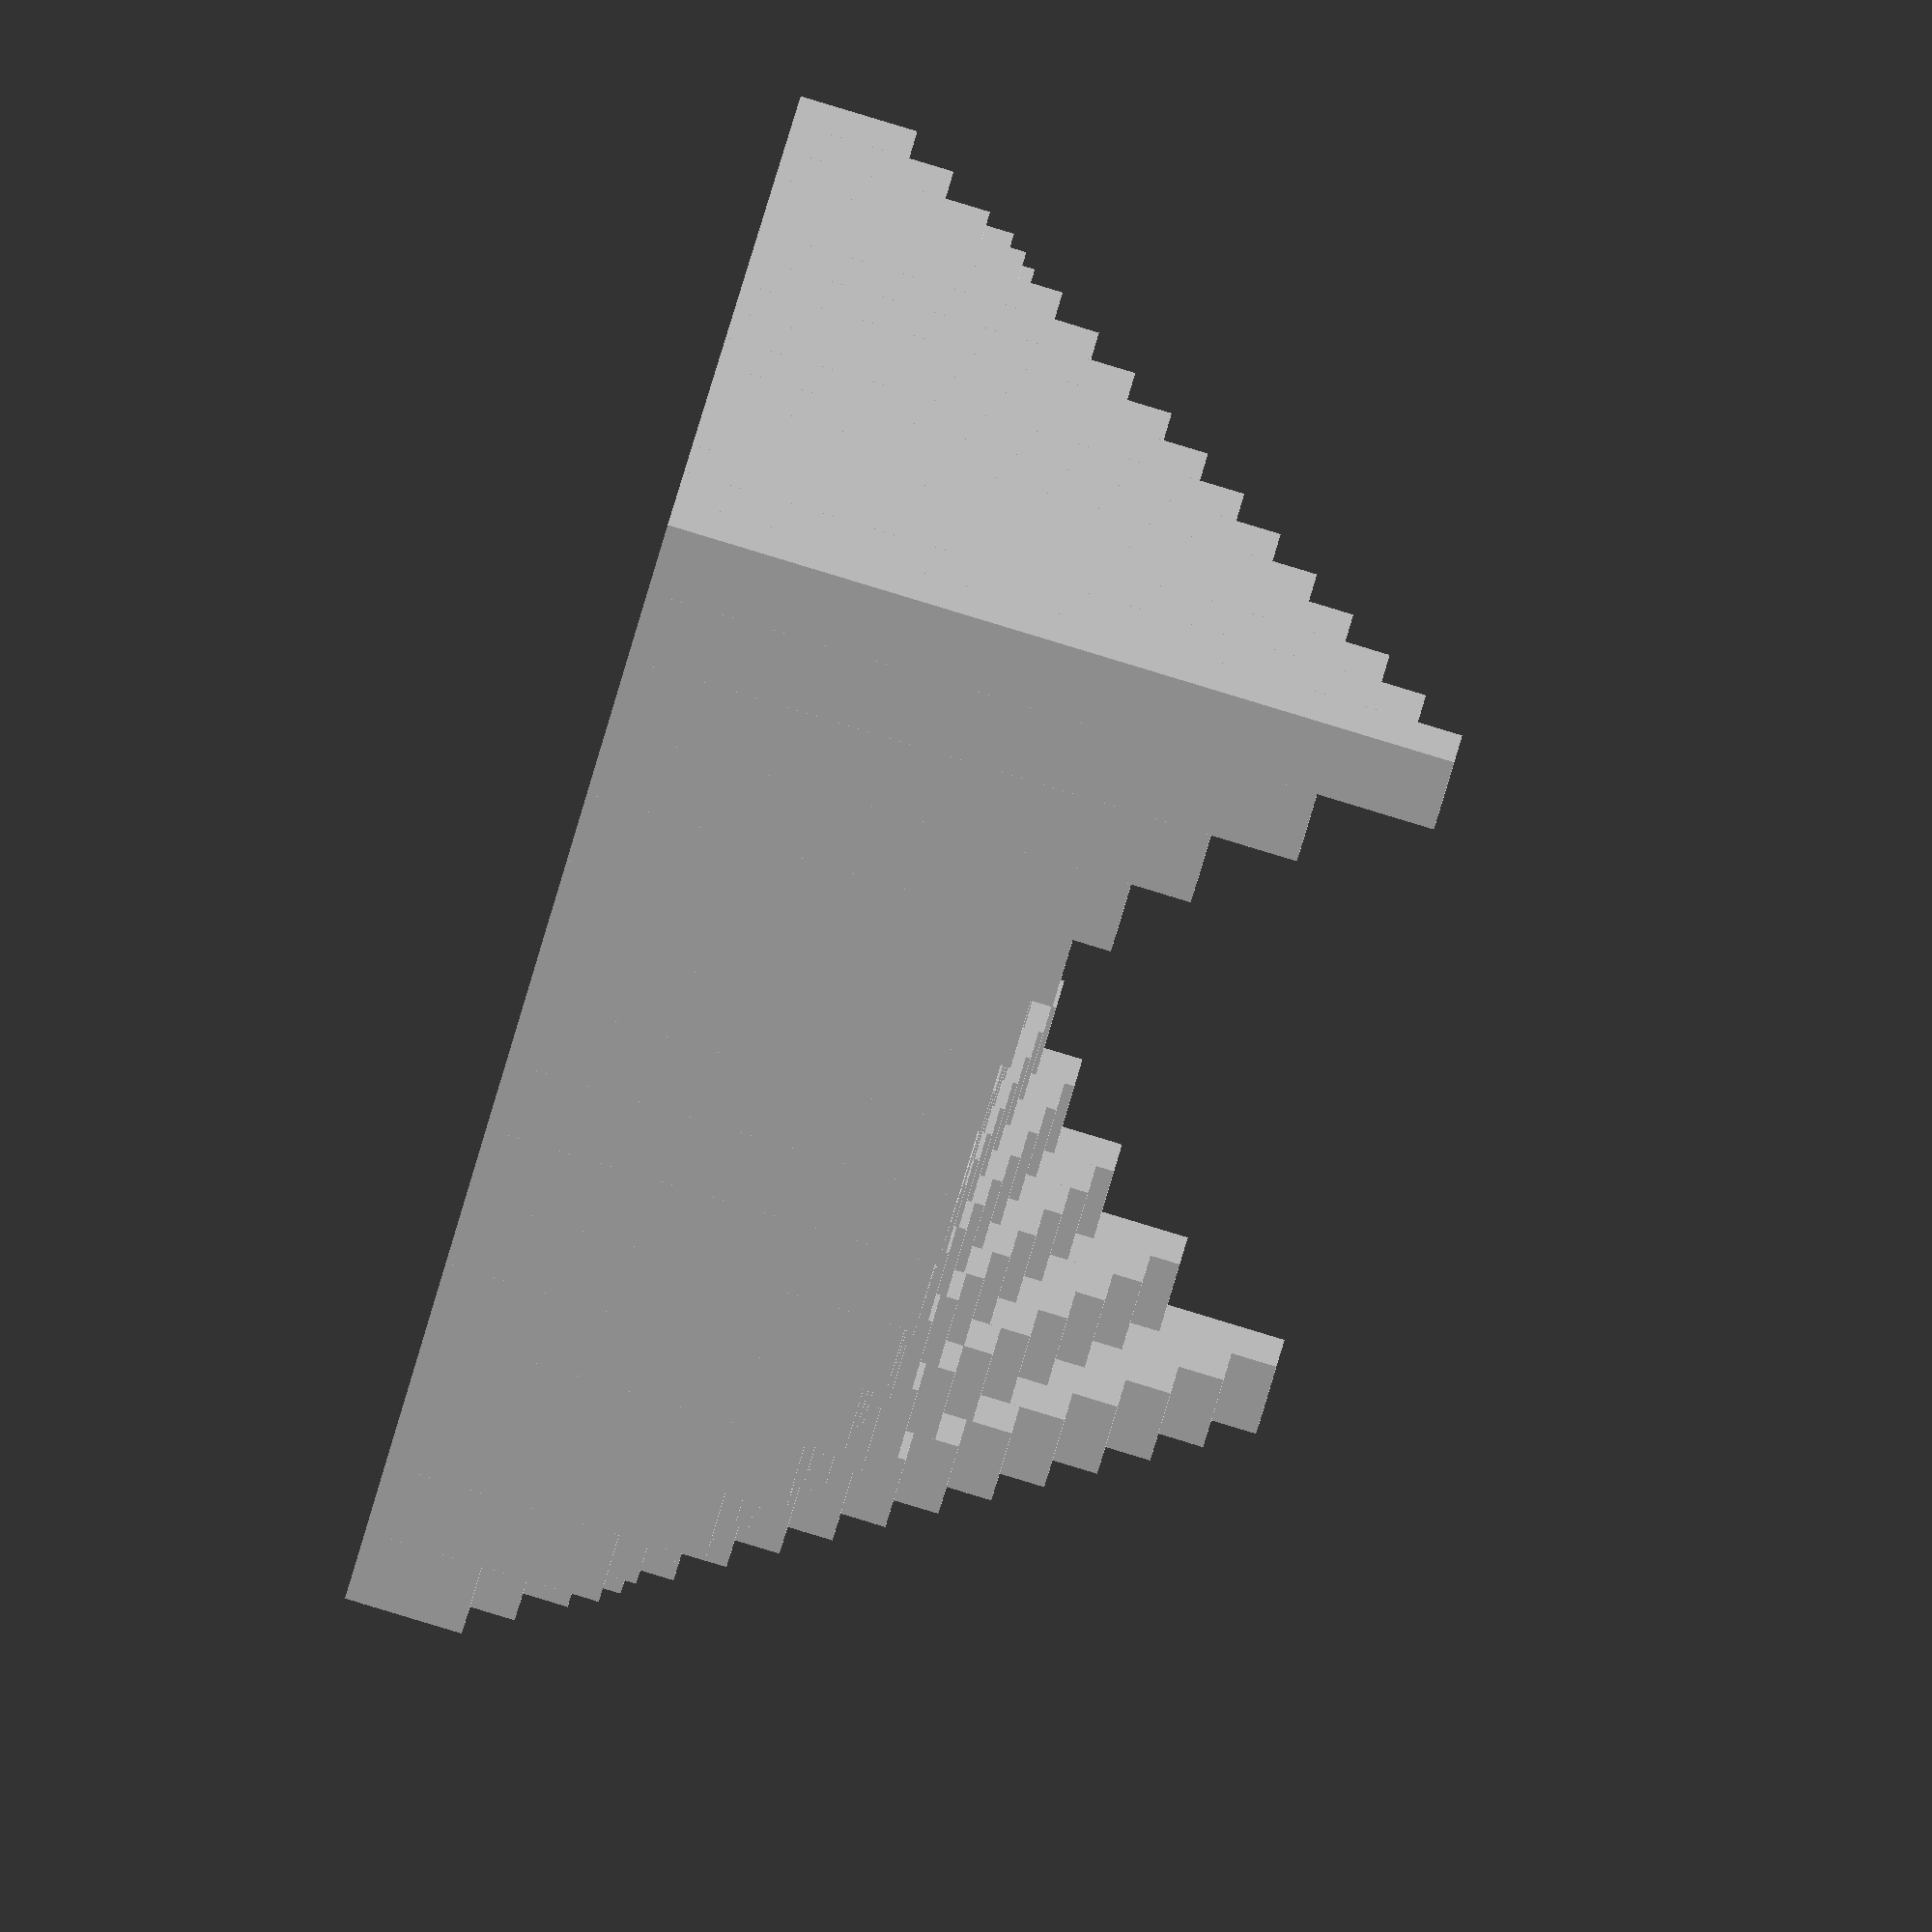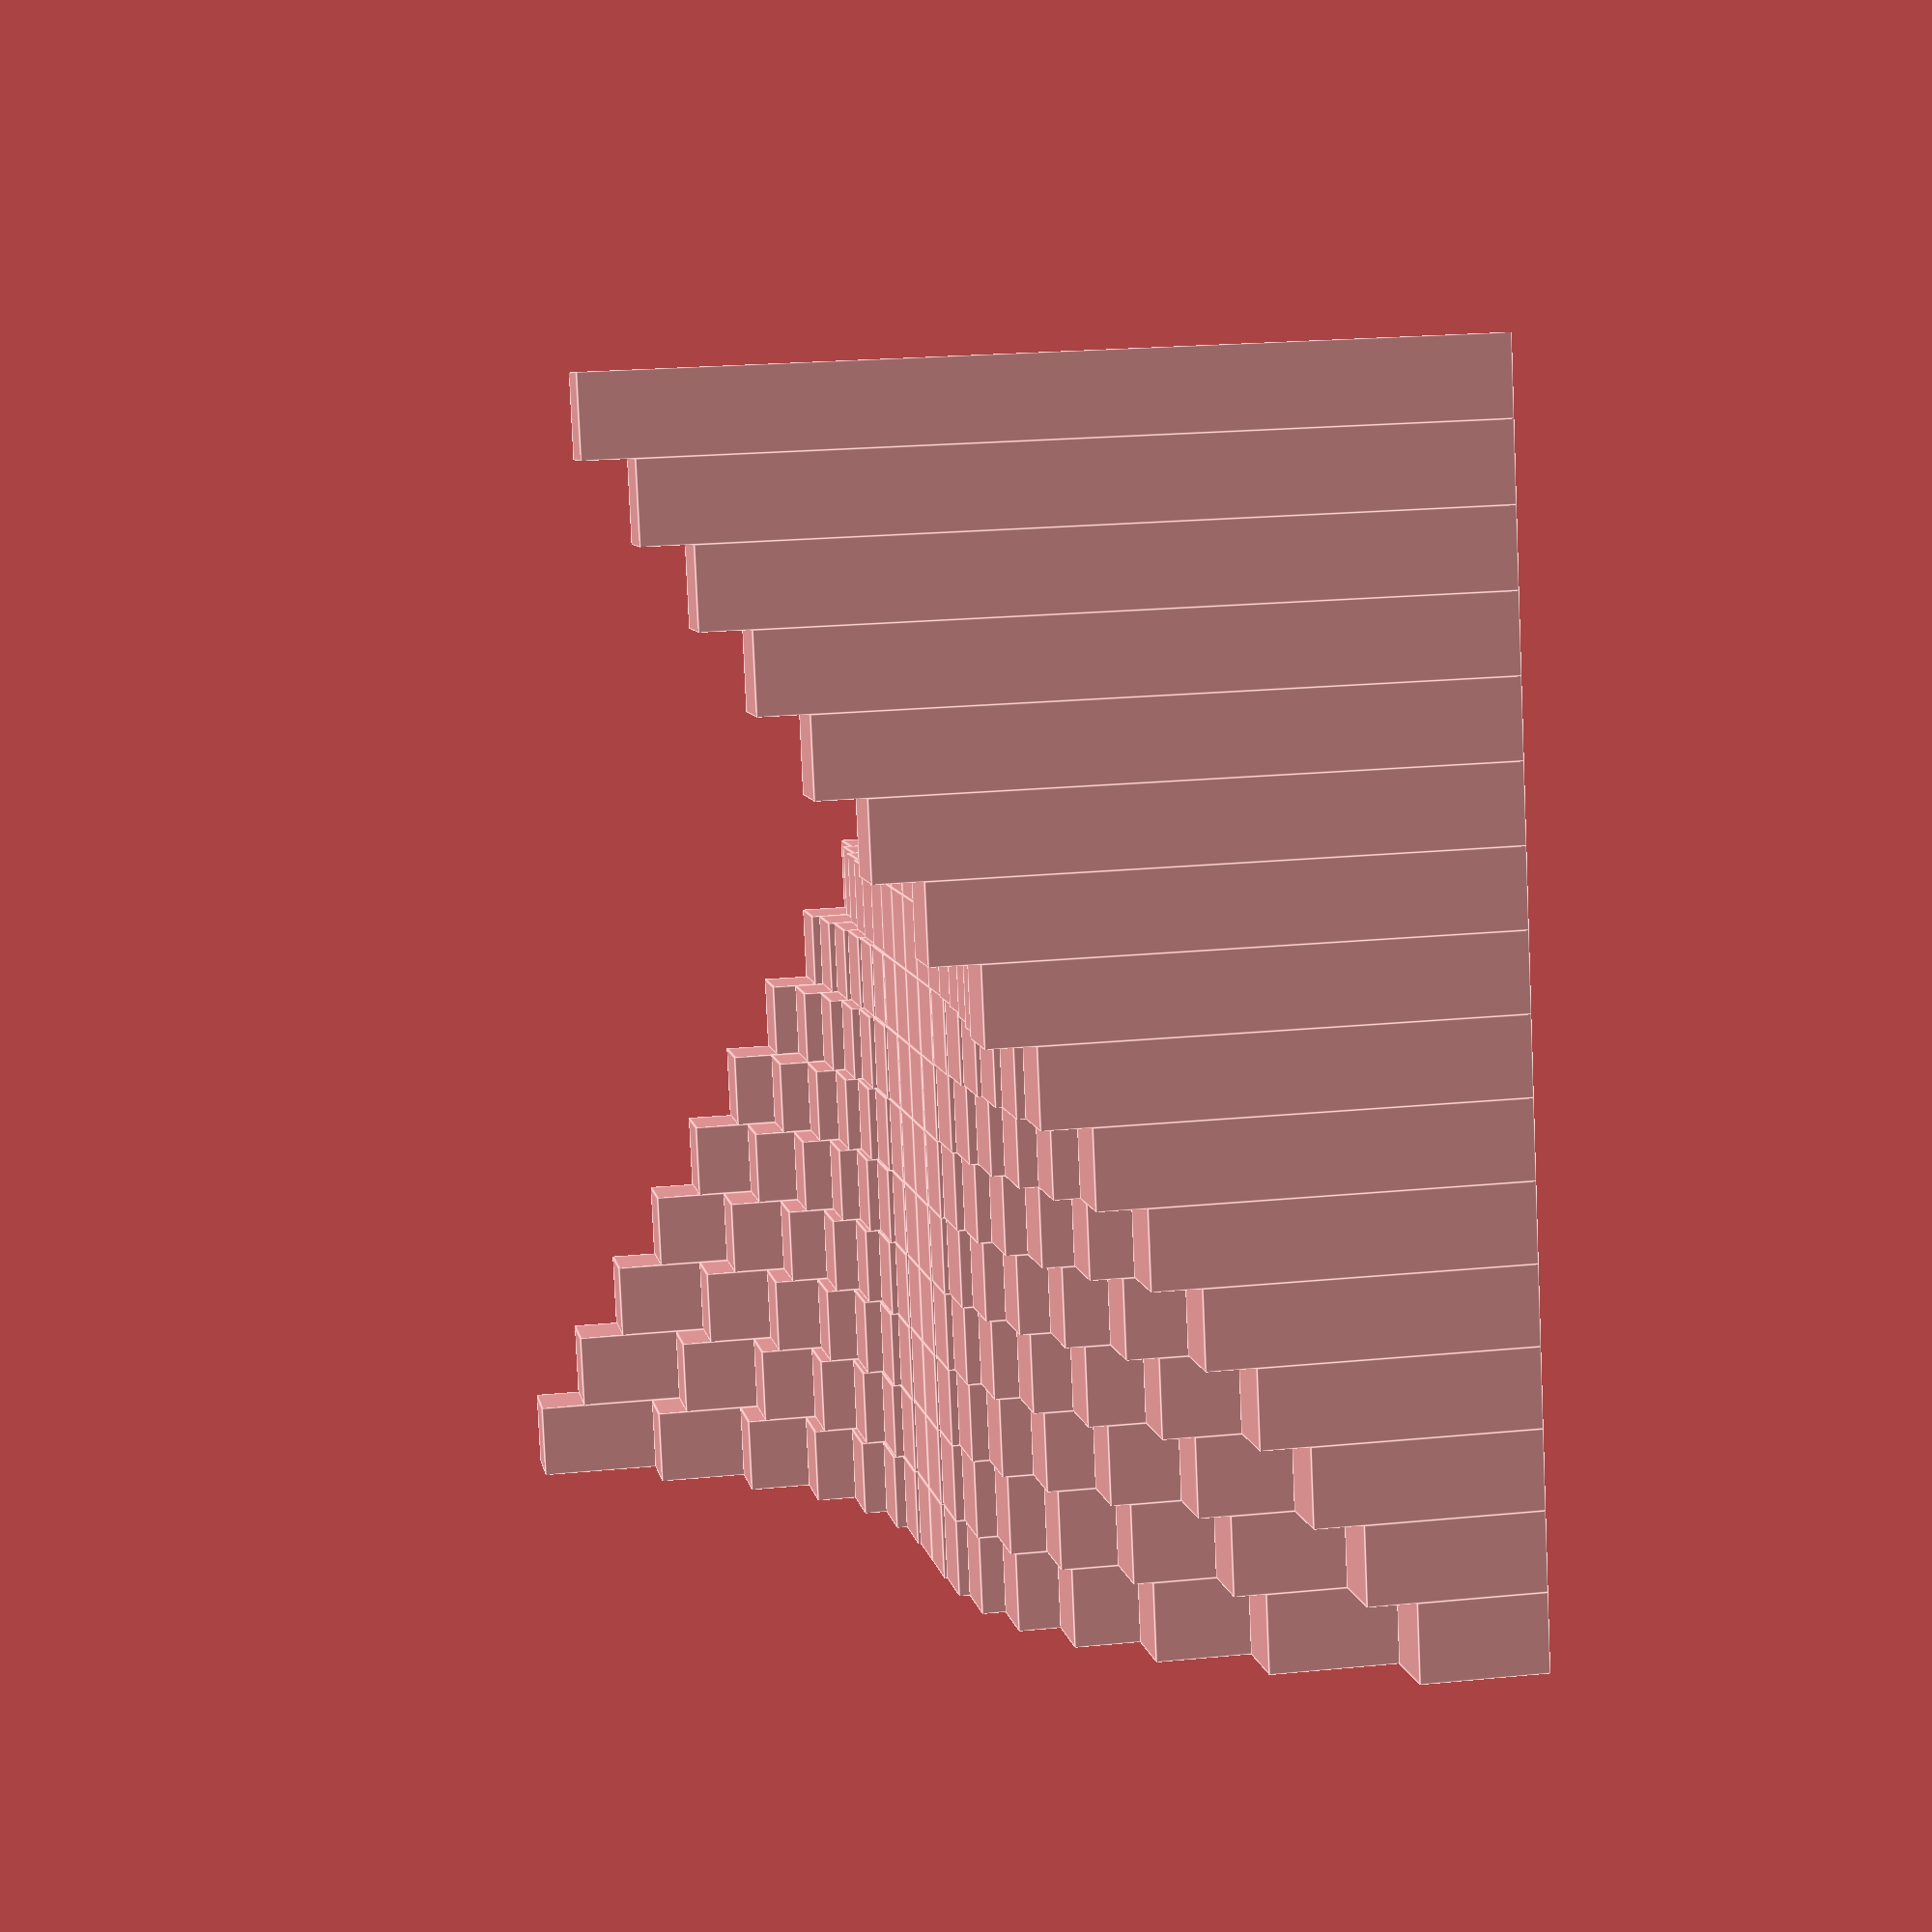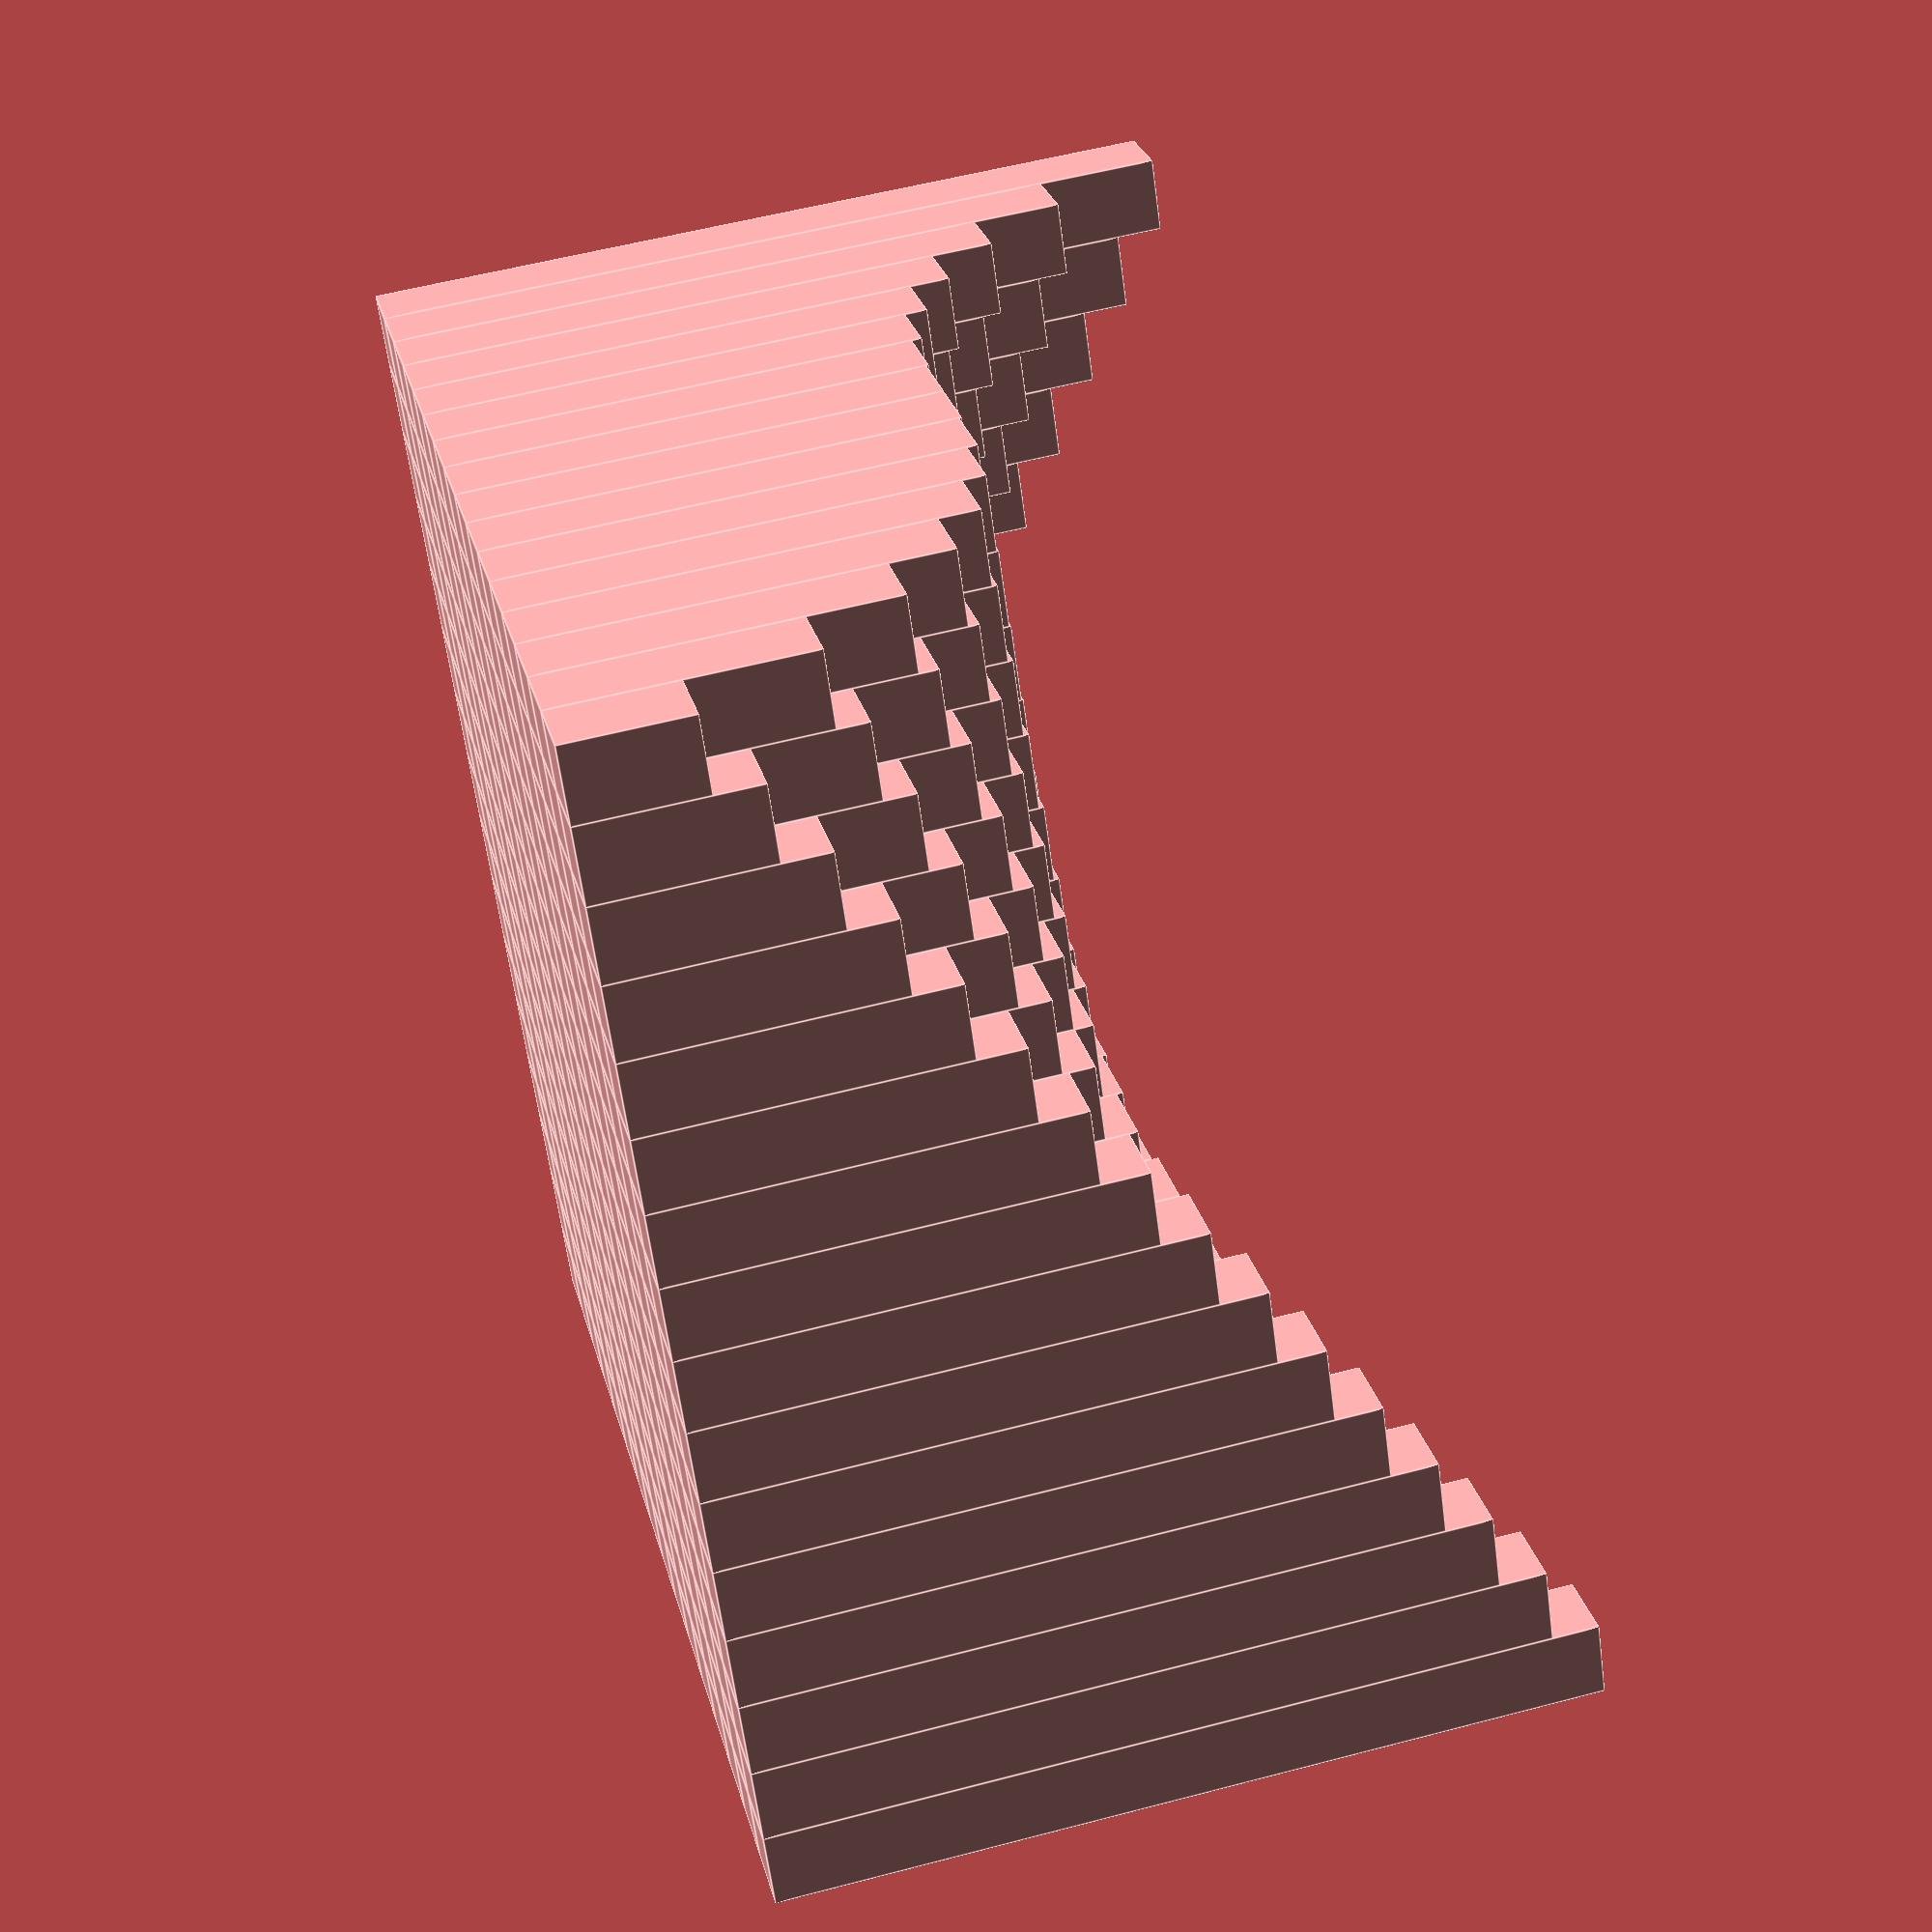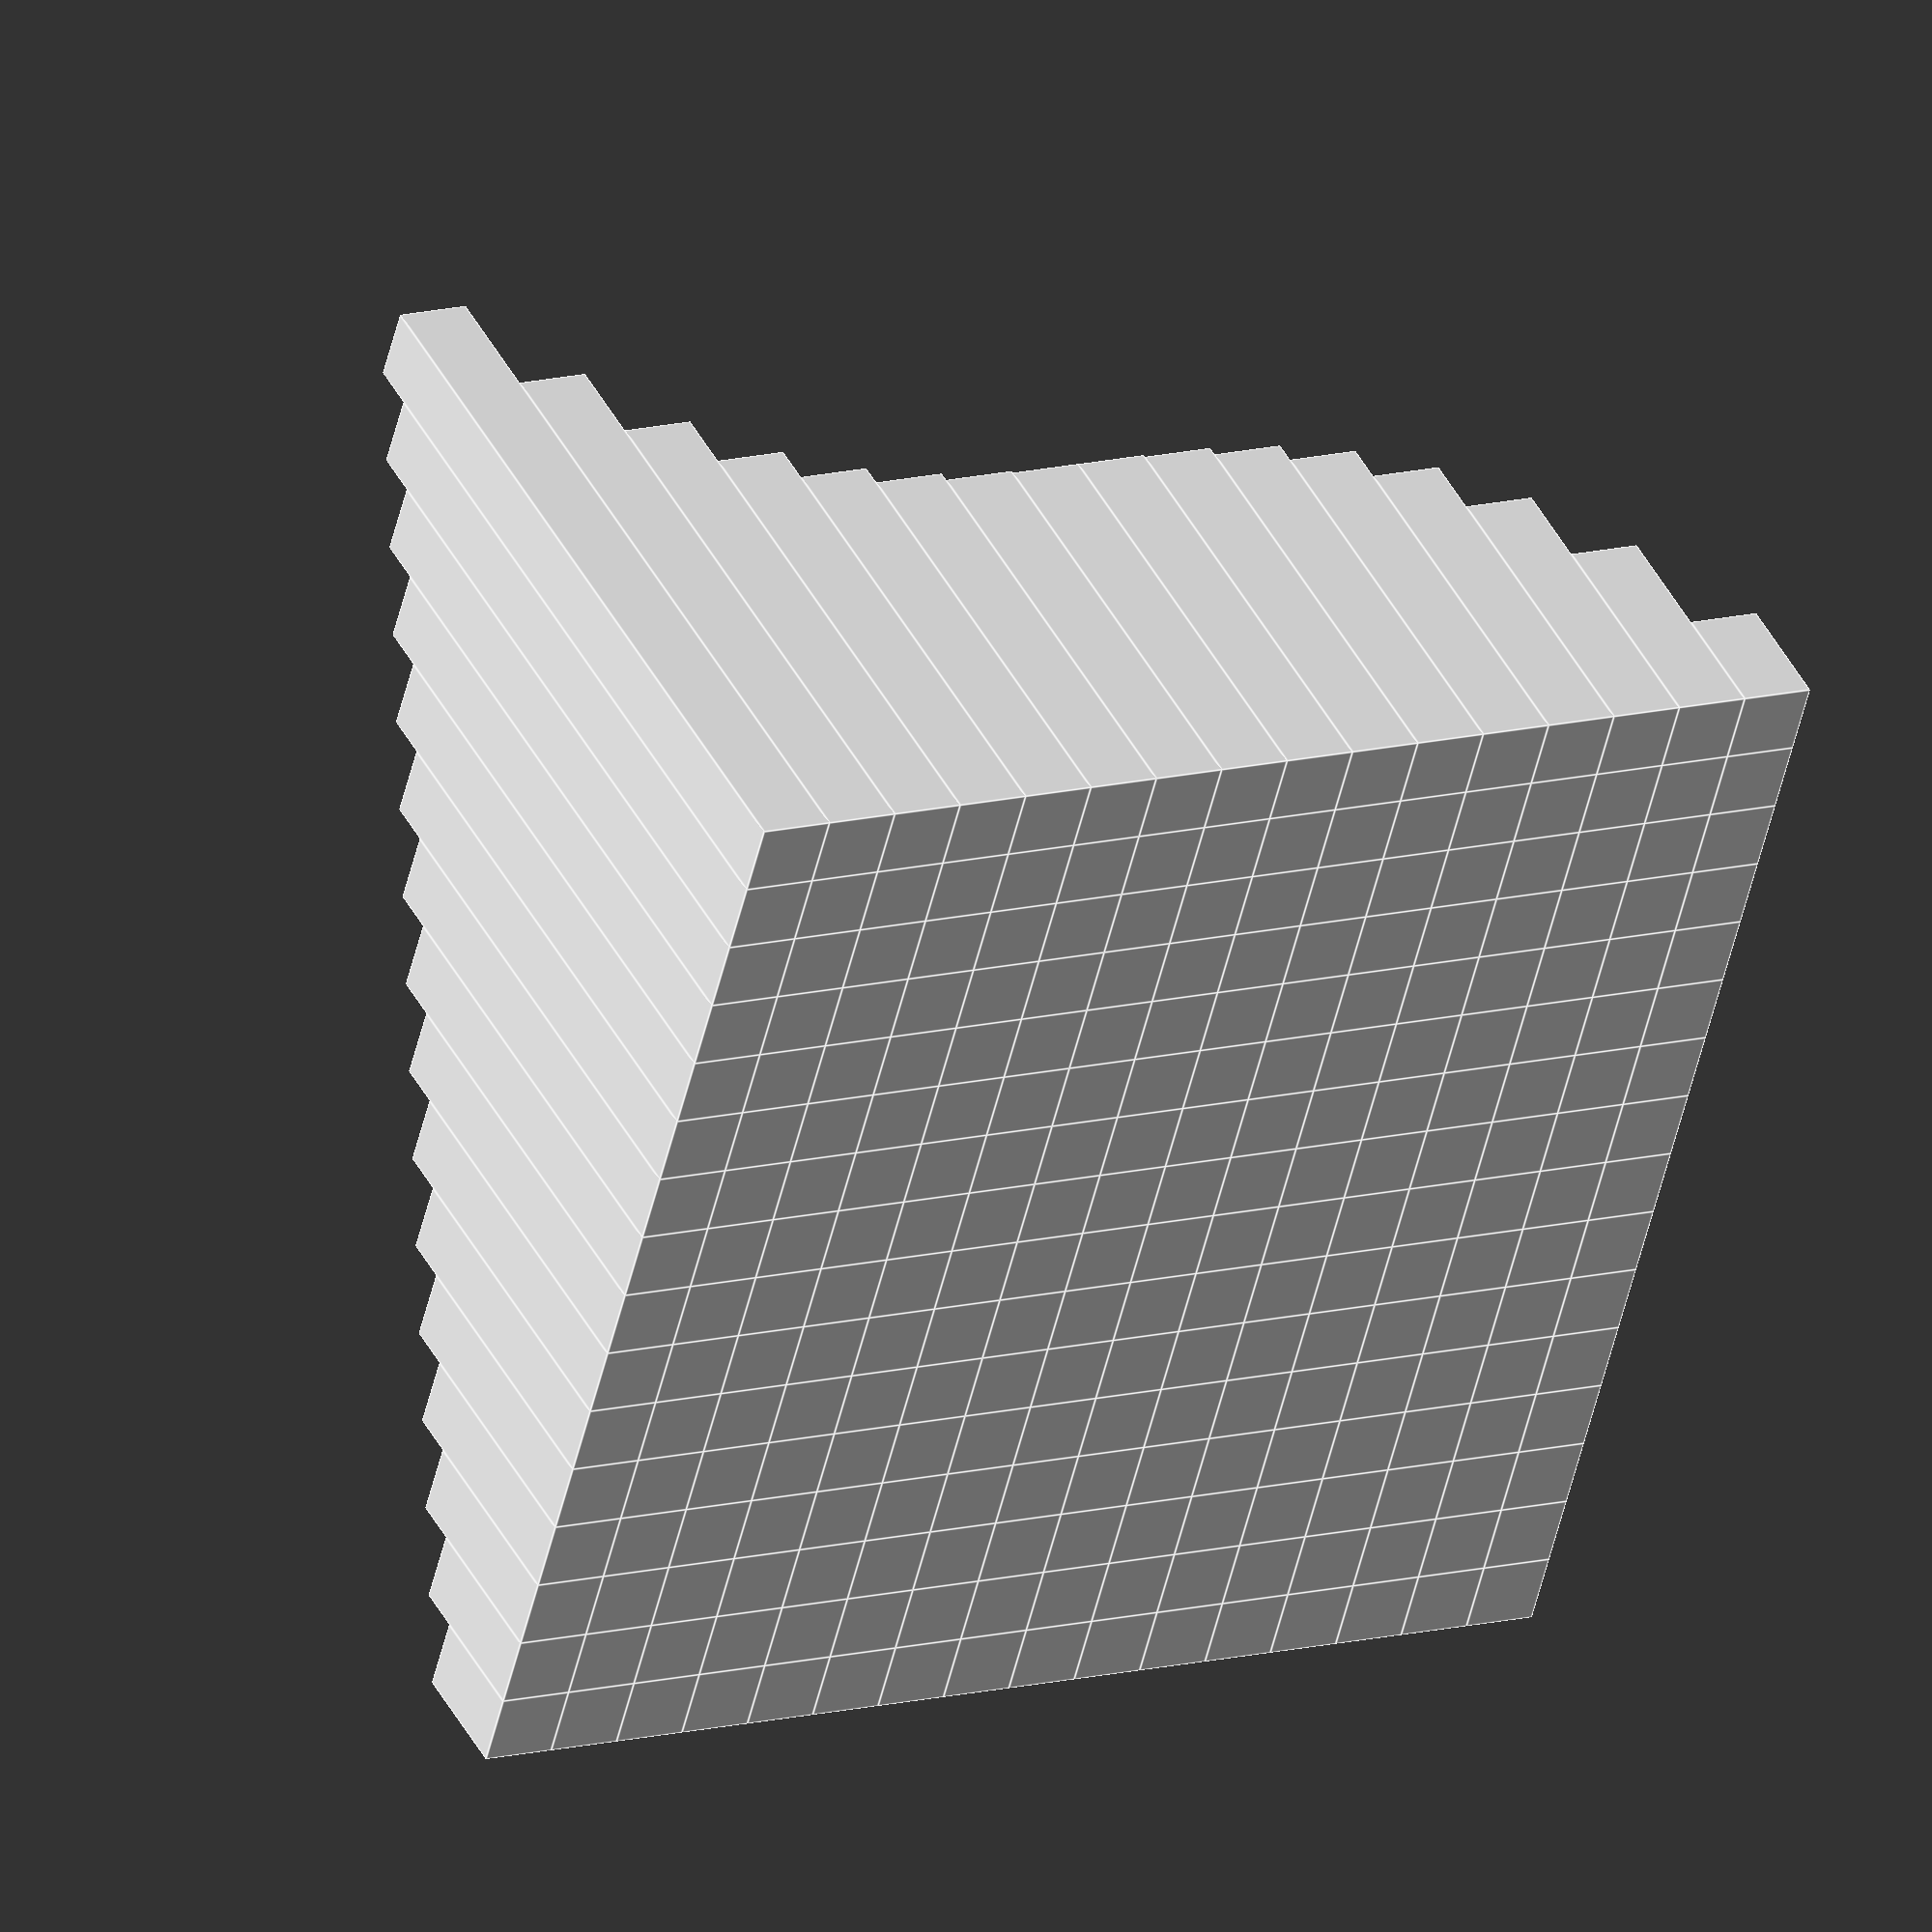
<openscad>
// File limitsBlocky.scad
// demonstrates breaking a surface function f(x, y) into blocks
// using a variable resolution
// (c) 2017-2022 Rich Cameron, for the book Make:Calculus
// Licensed under a Creative Commons, Attribution,
// CC-BY 4.0 international license, per
// https://creativecommons.org/licenses/by/4.0/
// Attribute to Rich Cameron, at
// repository github.com/whosawhatsis/Calculus

res = 16; // [4, 8, 16, 32, 64, 128]
    // resolution in x and y dimensions
zscale = 48;//scaling factor for the height of the surface
range = [64, 64]; //size, in mm, of the surface in x and y dimensions

center = [range[0]/2, range[1]/2]; //puts (0, 0) at the model's center

//The function definition
function f(x, y) = zscale * pow(x - center[0], 3) * (y - center[1]) /
	(range[1] * pow(range[0] / 2, 3))
	+ zscale / 2 + 1;
/* 
Next we create the rectangular solids and move them to the 
	correct (x,y) position 
*/
for(x = [0:res - 1], y = [0:res - 1])
 	translate([range[0] * x / res, range[1] * y / res, 0])
		cube([range[0] / res + .001,
			range[1] / res + .001,
				f(range[0] * (x + .5) / res, range[1] * (y + .5) / res)
]);
</openscad>
<views>
elev=270.6 azim=157.6 roll=286.8 proj=o view=solid
elev=158.6 azim=345.4 roll=99.8 proj=p view=edges
elev=303.1 azim=30.0 roll=254.7 proj=p view=edges
elev=135.4 azim=345.1 roll=26.3 proj=o view=edges
</views>
